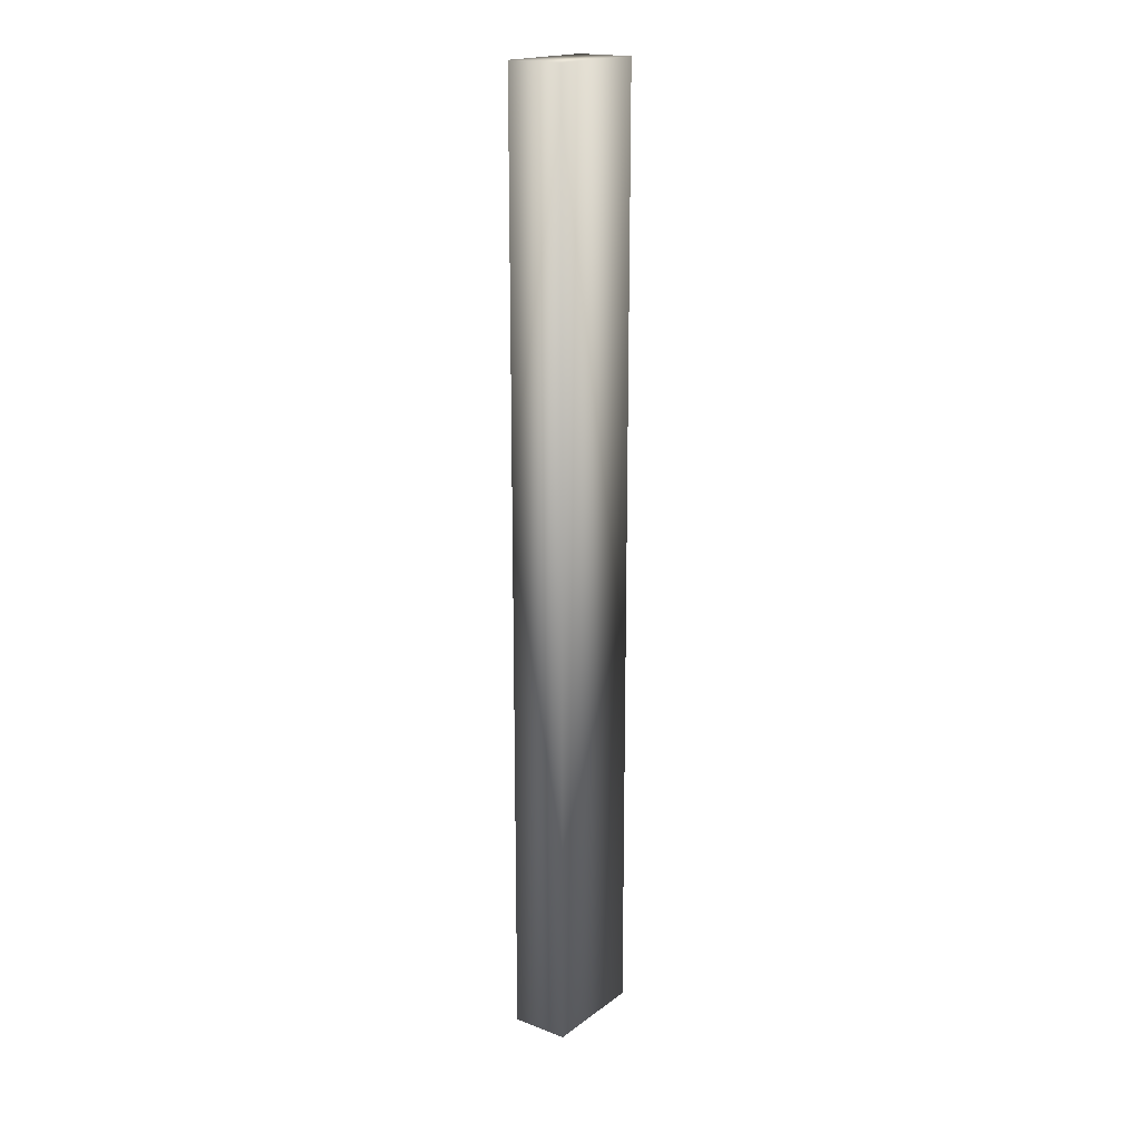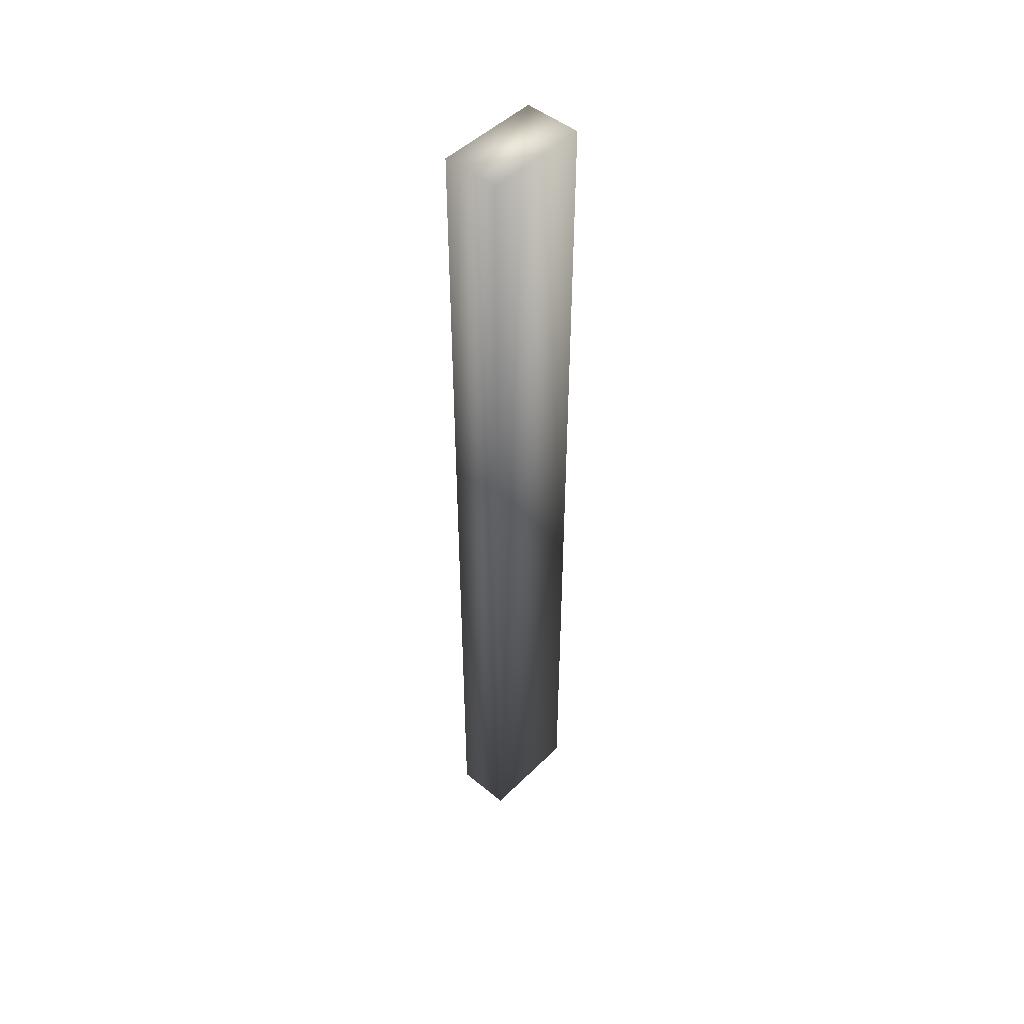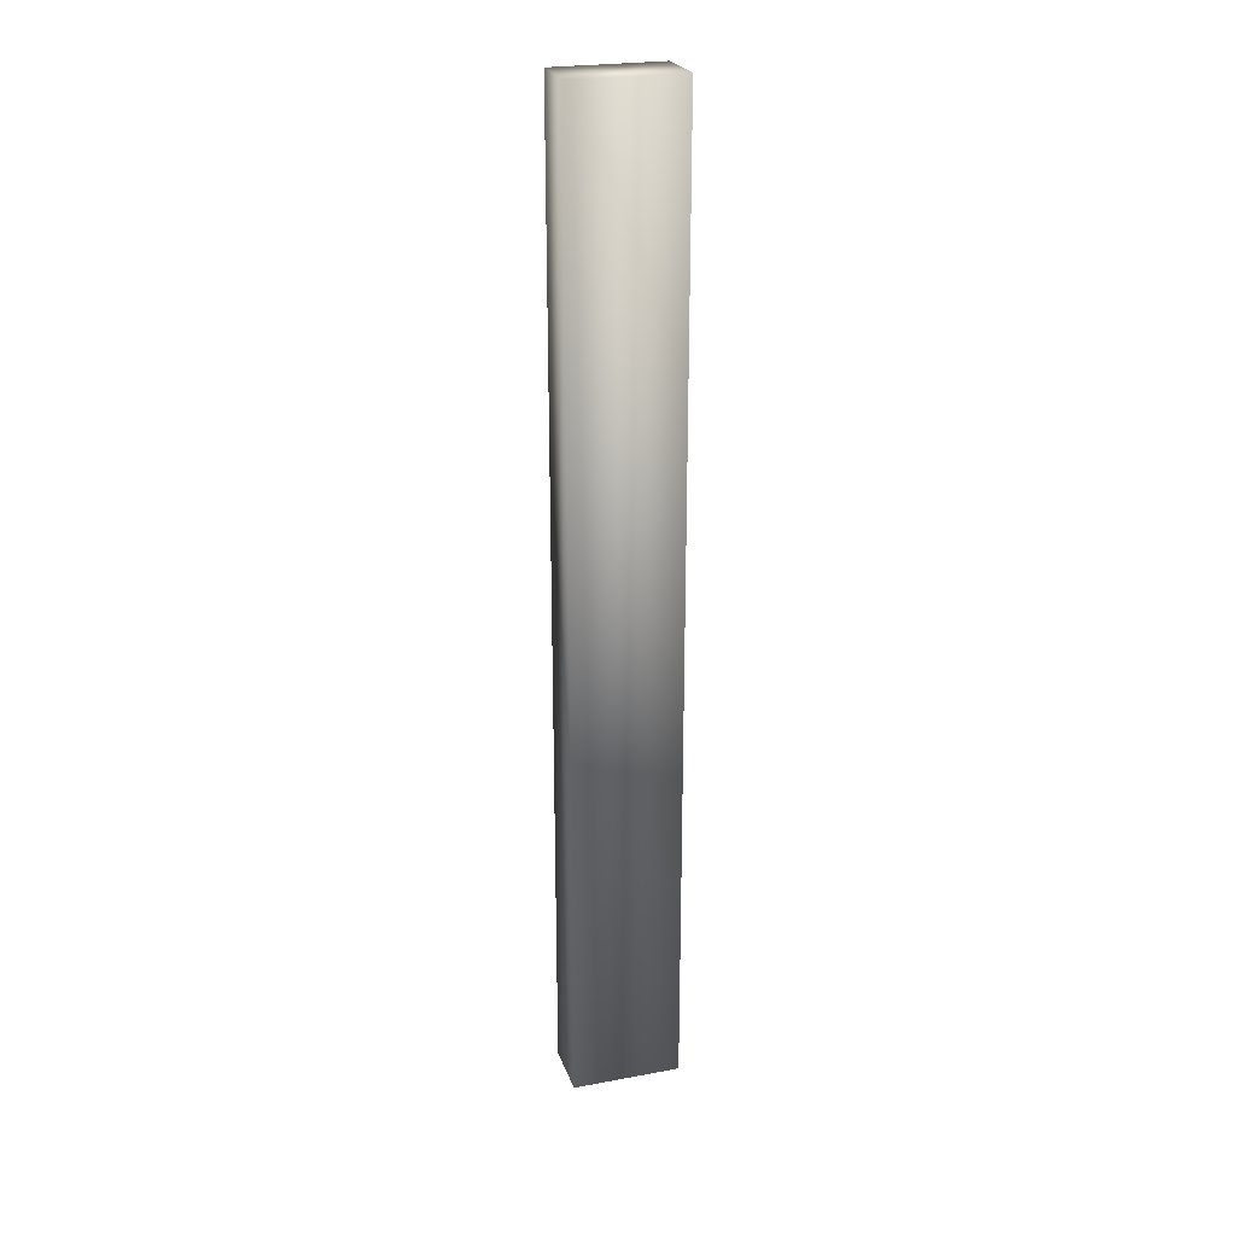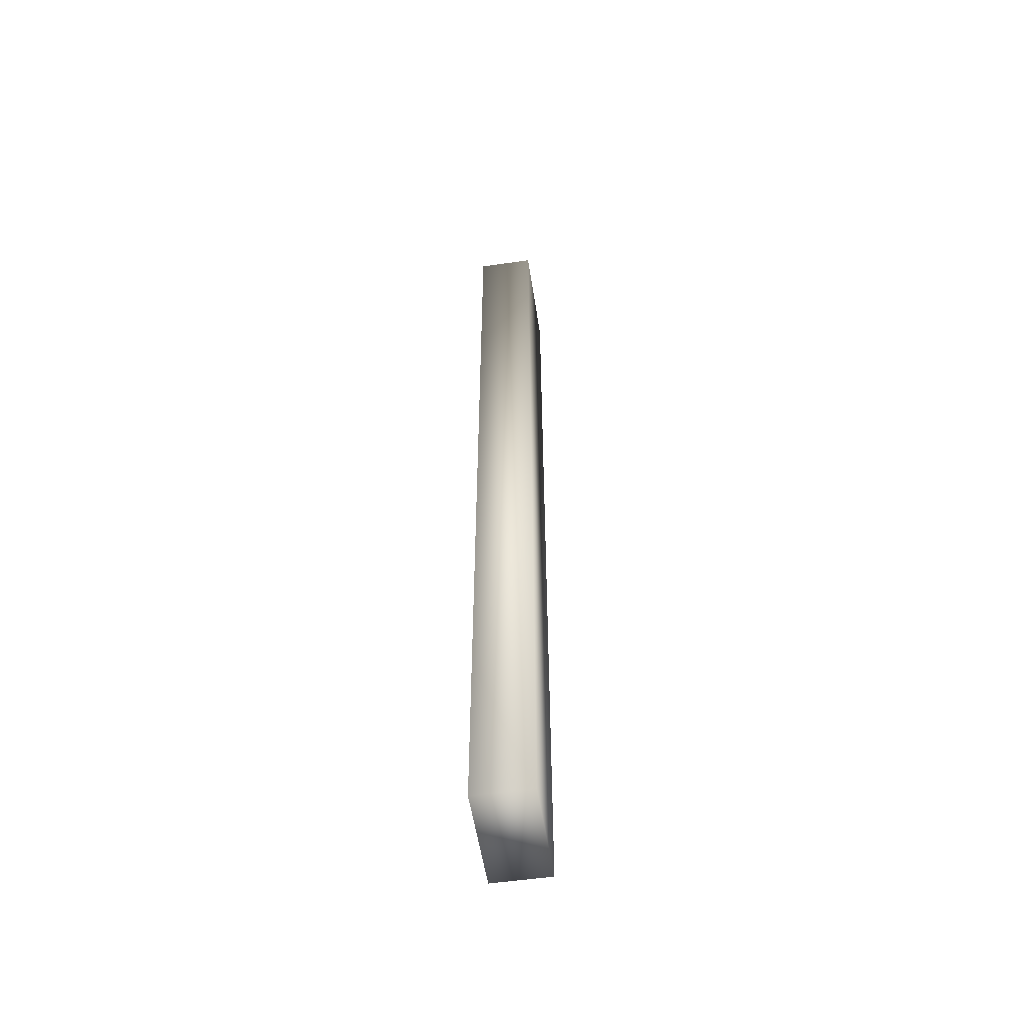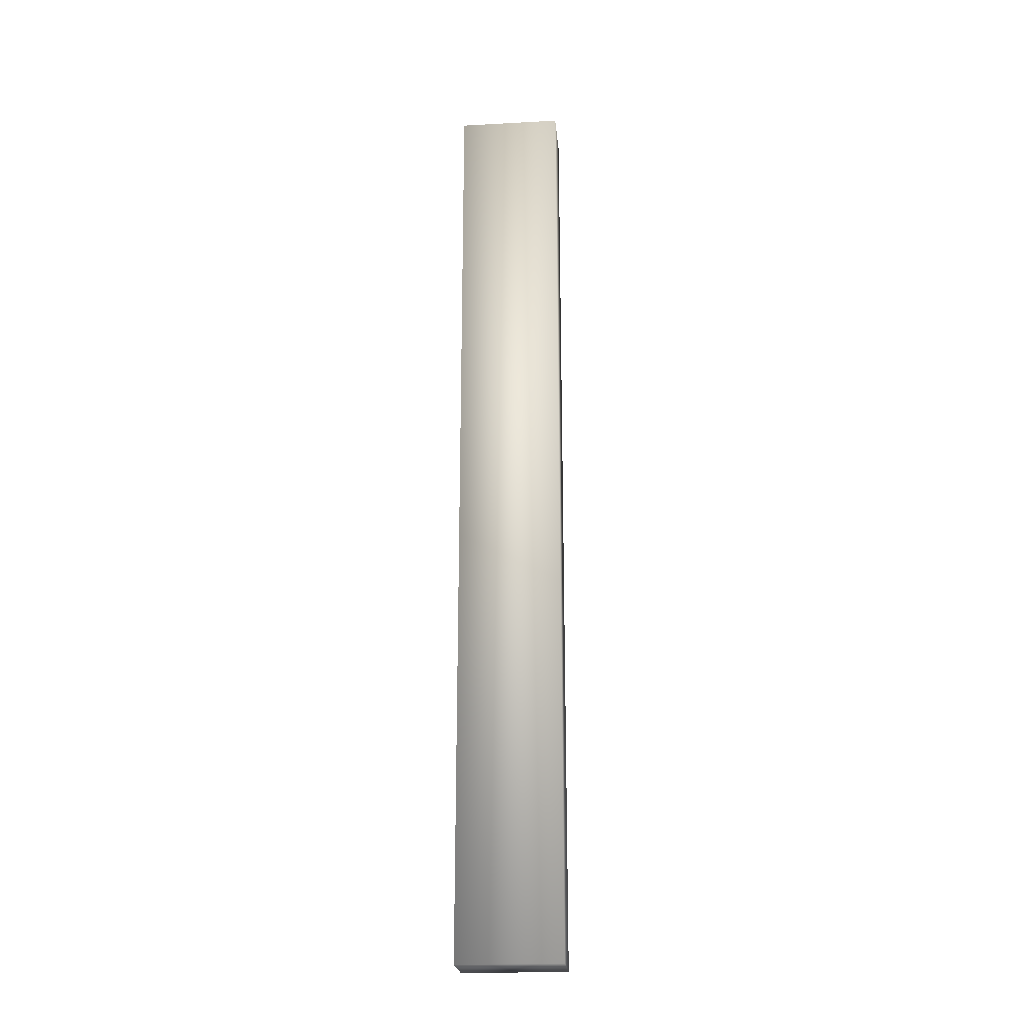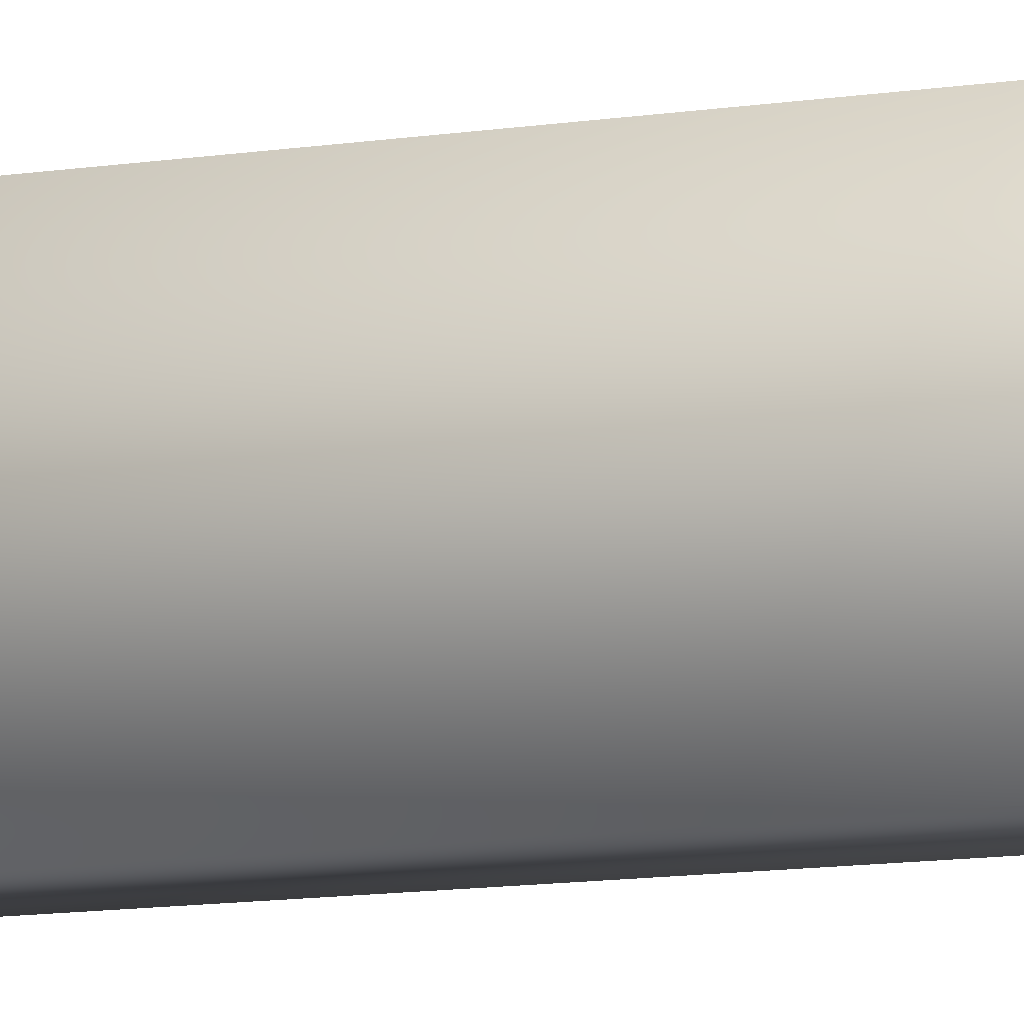
<metadata>
{"format":"obj","ext":"obj","renderer":"f3d","projection":"perspective","resolution":1024,"background":"white","views":[{"elev":18.5,"azim":36.1,"up":"+Y"},{"elev":48.2,"azim":-137.5,"up":"+Y"},{"elev":24.4,"azim":-106.9,"up":"+Y"},{"elev":-54.8,"azim":8.7,"up":"+Y"},{"elev":-22.6,"azim":95.4,"up":"+Y"},{"elev":-8.0,"azim":118.8,"up":"+Z"}]}
</metadata>
<code>
o Side_Trim-09
v -0.03883 -0.6406 0.07118
v -0.03883 0.6406 0.07118
v 0.03883 -0.6406 0.07118
v -0.03883 -0.6406 -0.07118
v -0.03883 0.6406 -0.07118
v 0.03883 -0.6406 -0.07118
v 0.03883 0.6406 -0.07118
v 0.03883 0.6406 0.07118
f 5 4 1 2
f 2 1 3 8
f 1 4 6 3
f 7 6 4 5
f 8 3 6 7
f 5 2 8 7

</code>
